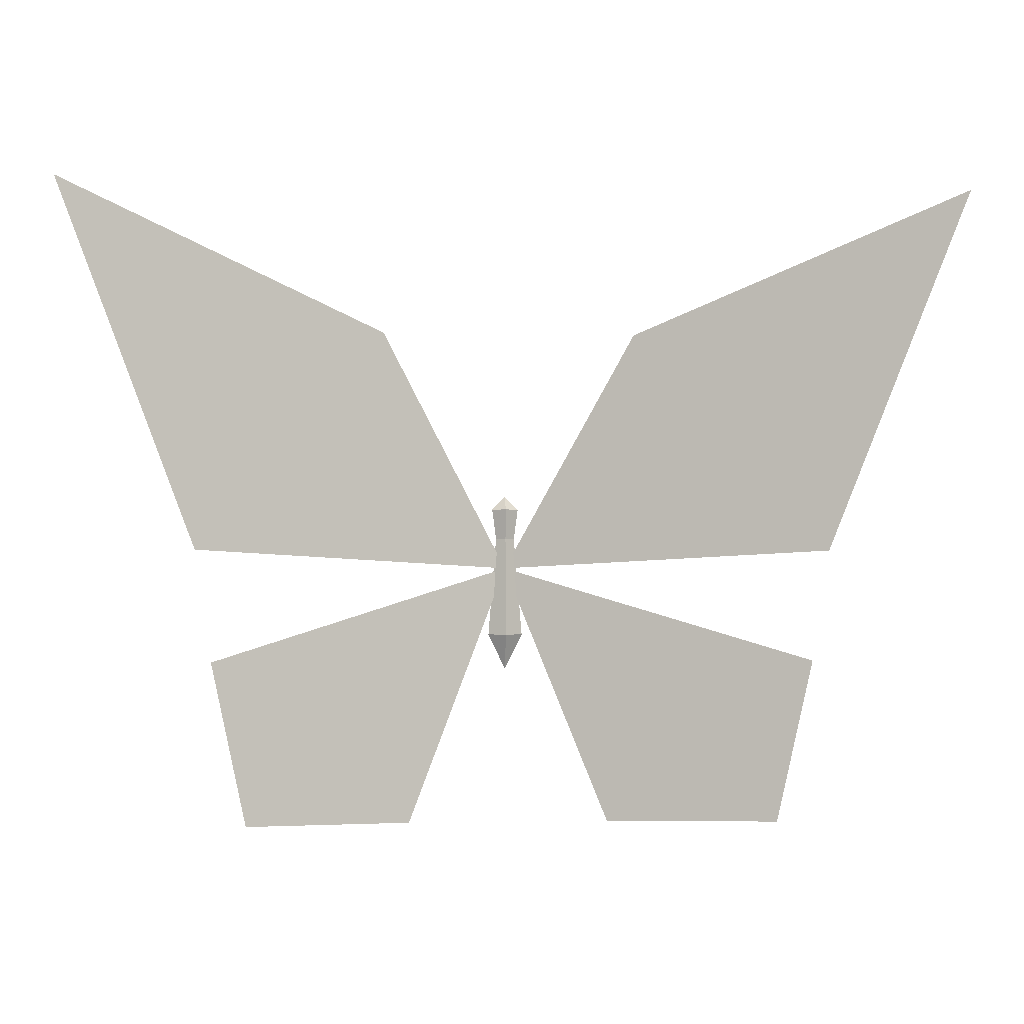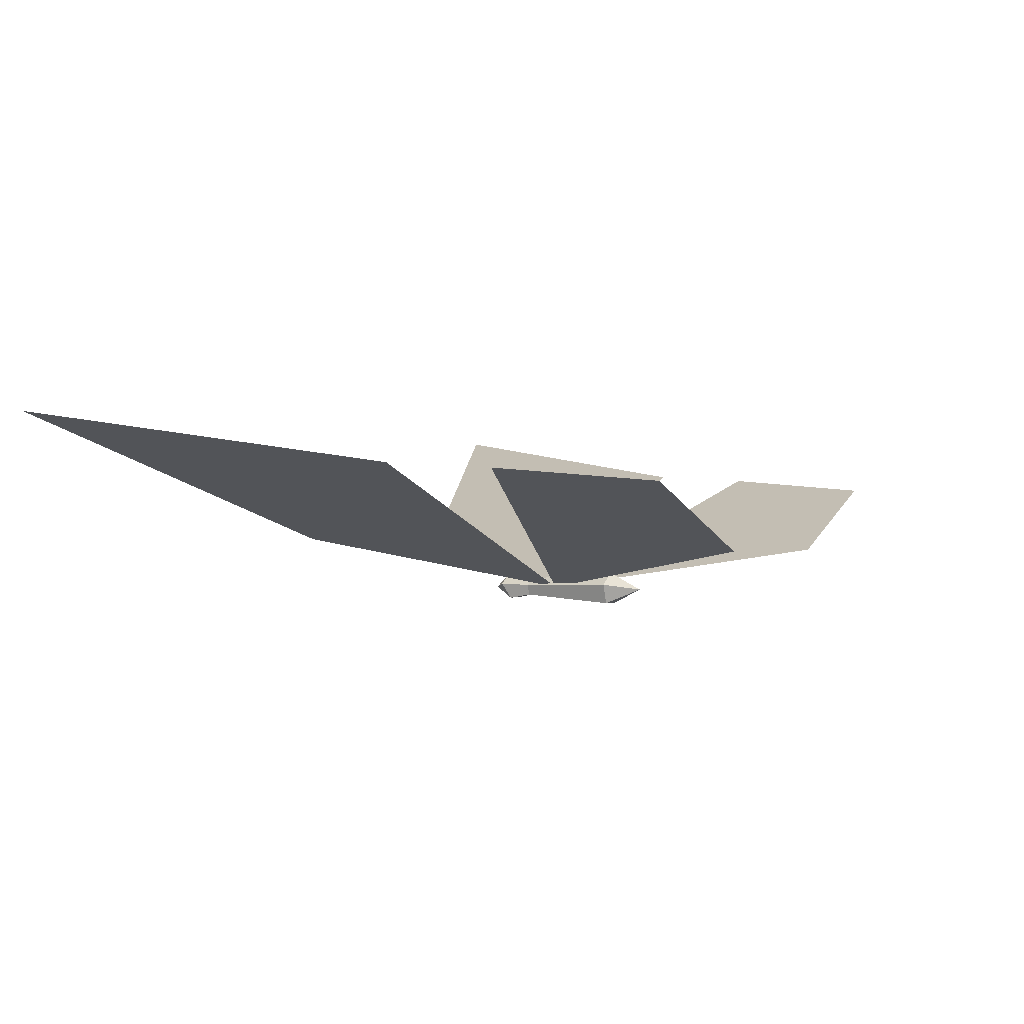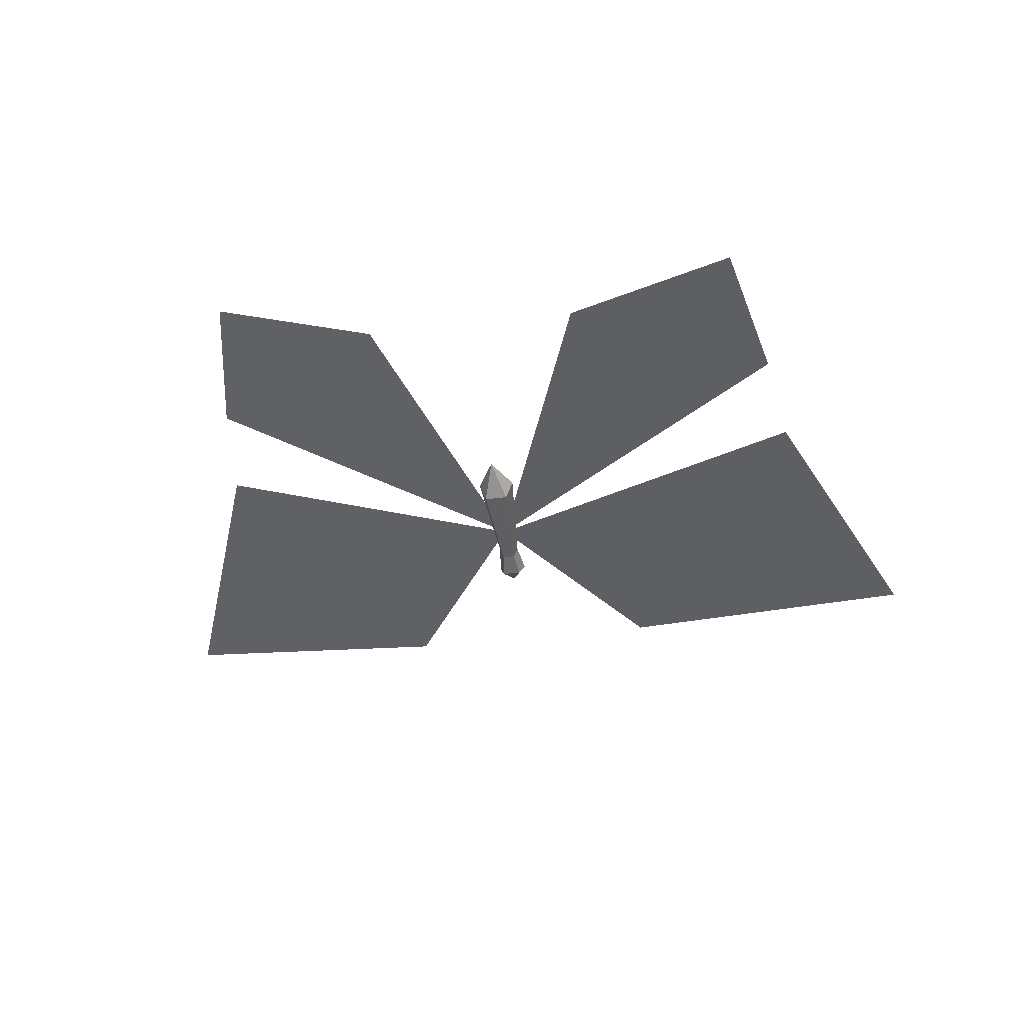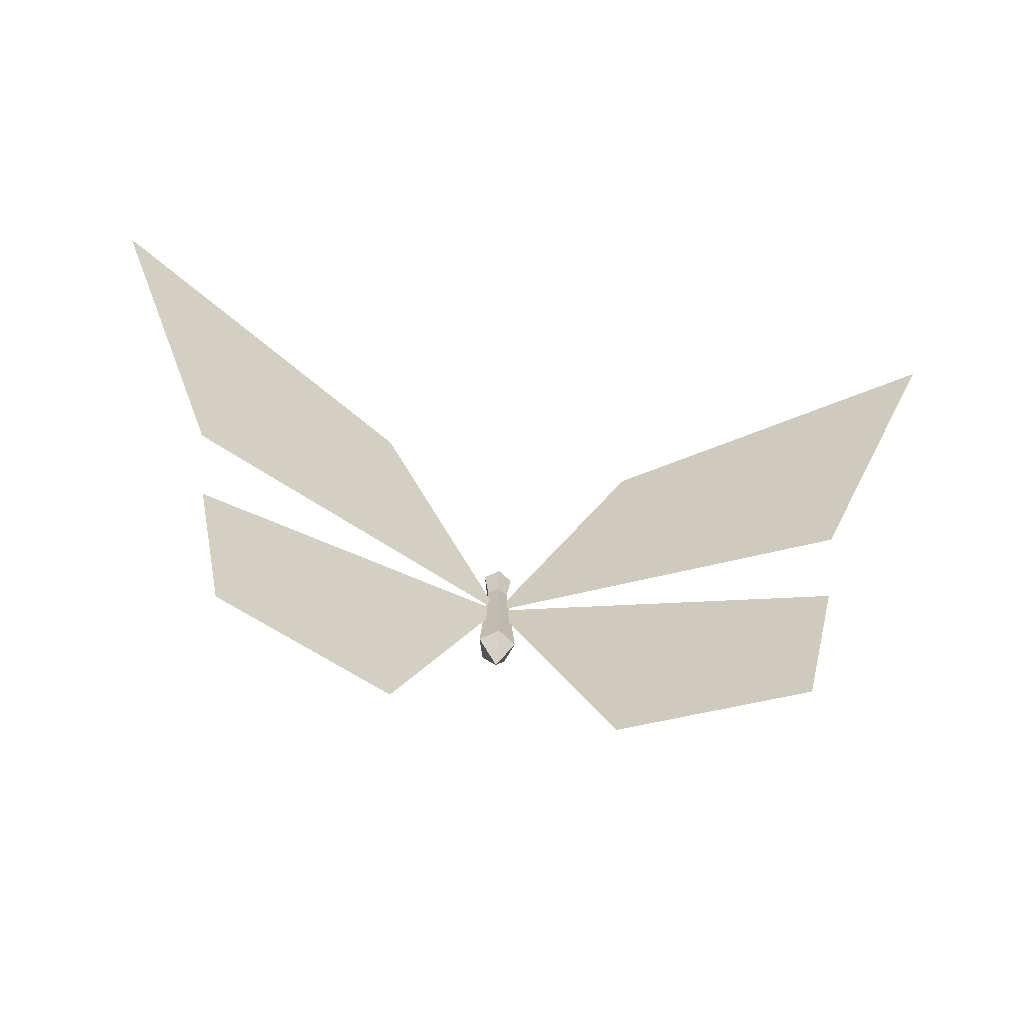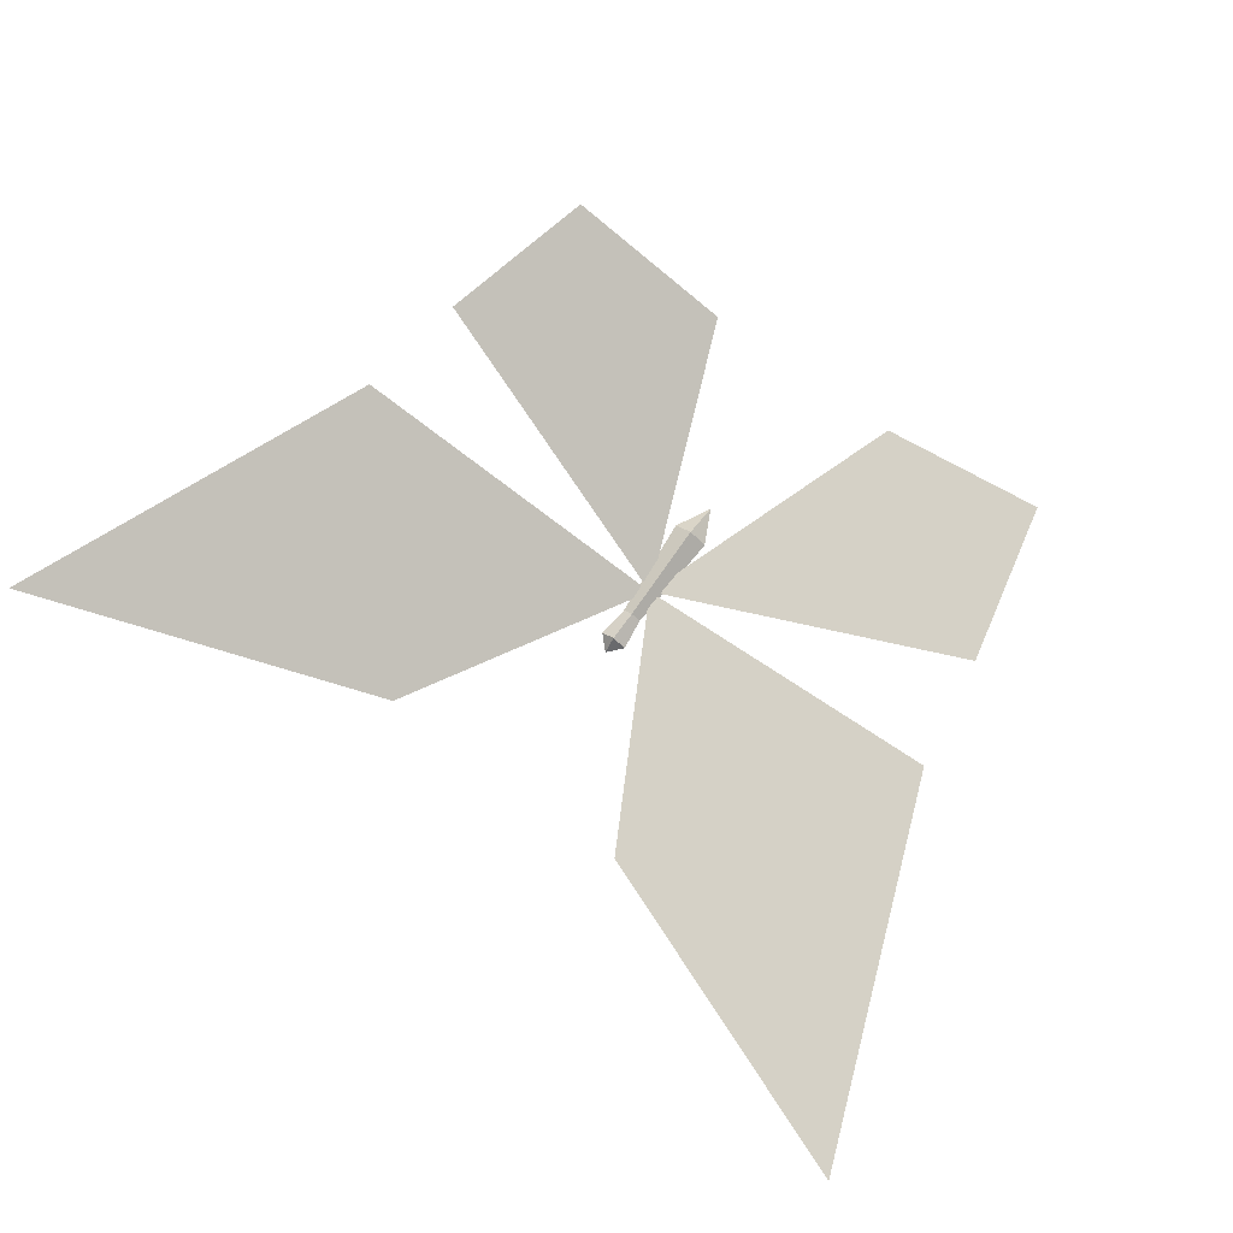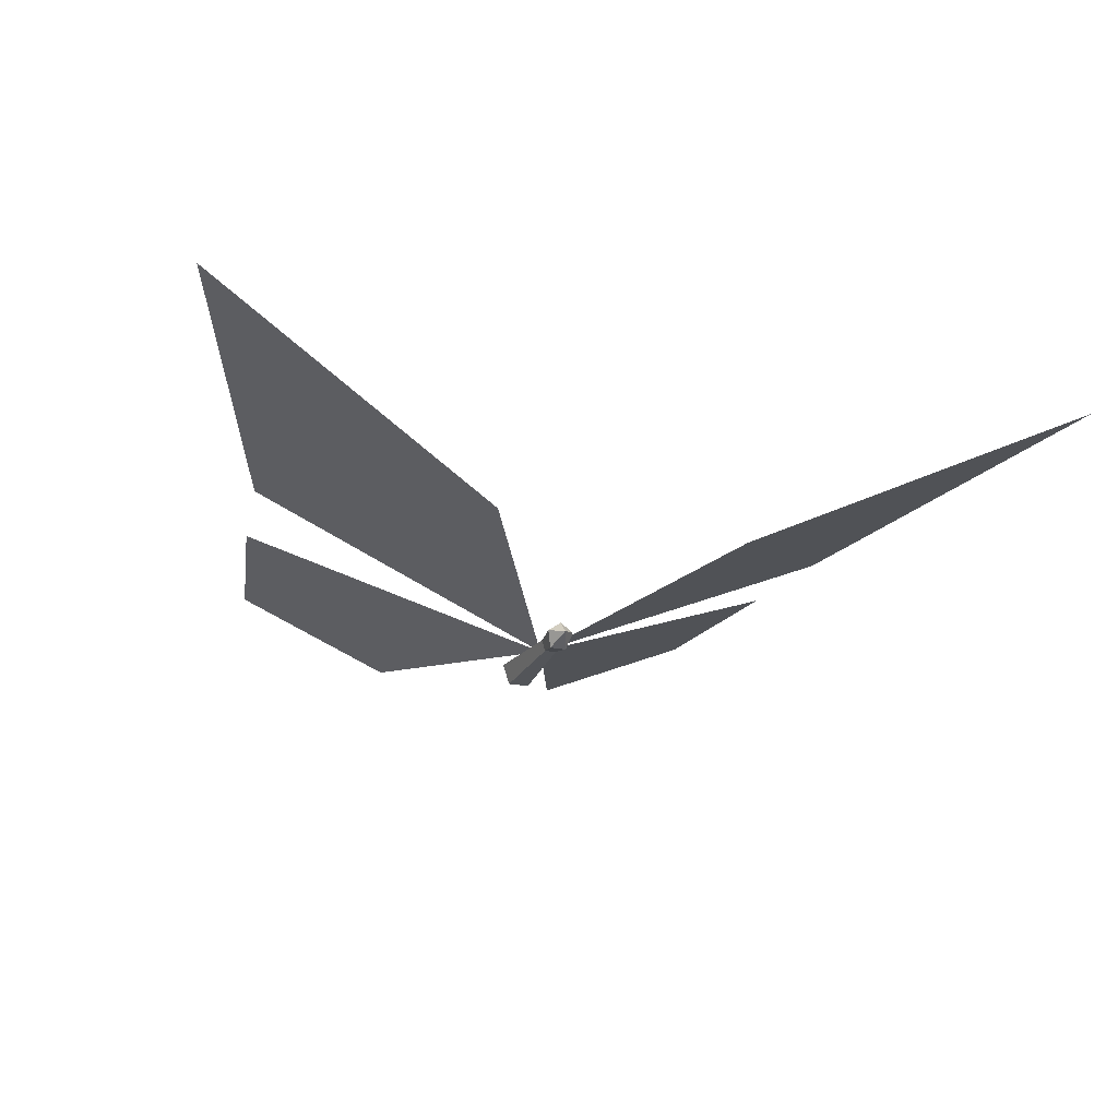
<metadata>
{"format":"obj","ext":"obj","renderer":"f3d","projection":"perspective","resolution":1024,"background":"white","views":[{"elev":-1.9,"azim":-5.2,"up":"+Y"},{"elev":-0.5,"azim":-60.0,"up":"+Z"},{"elev":-44.2,"azim":7.7,"up":"+Z"},{"elev":-63.6,"azim":-10.4,"up":"+Y"},{"elev":76.2,"azim":-144.5,"up":"+Z"},{"elev":-20.5,"azim":159.7,"up":"+Z"}]}
</metadata>
<code>
g butterfly
v -0.003517 0.0308 -0.005413
v -6.985e-10 0.0401 -0.0003515
v -0.005691 0.03429 0.001278
v 0.003517 0.0308 -0.005413
v -6.985e-10 0.0401 -0.0003515
v -0.003517 0.0308 -0.005413
v 0.005691 0.03429 0.001278
v -6.985e-10 0.03429 0.005413
v -6.985e-10 0.0401 -0.0003515
v 0.003517 0.0308 -0.005413
v 0.005691 0.03429 0.001278
v -6.985e-10 0.0401 -0.0003515
v -6.985e-10 0.03429 0.005413
v -0.005691 0.03429 0.001278
v -6.985e-10 0.0401 -0.0003515
v -0.007401 -0.02117 0.001662
v -6.985e-10 -0.02117 0.007039
v -6.985e-10 -0.03629 -0.000539
v 0.004574 -0.02117 -0.007039
v -0.004574 -0.02117 -0.007039
v -6.985e-10 -0.03629 -0.000539
v -6.985e-10 -0.02117 0.007039
v 0.007401 -0.02117 0.001662
v -6.985e-10 -0.03629 -0.000539
v -0.004574 -0.02117 -0.007039
v -0.007401 -0.02117 0.001662
v -6.985e-10 -0.03629 -0.000539
v 0.007401 -0.02117 0.001662
v 0.004574 -0.02117 -0.007039
v -6.985e-10 -0.03629 -0.000539
v -6.985e-10 0.03429 0.005413
v -6.985e-10 0.02117 0.003784
v -0.003979 0.02117 0.0008933
v -0.005691 0.03429 0.001278
v 0.003517 0.0308 -0.005413
v 0.002459 0.02117 -0.003784
v 0.003979 0.02117 0.0008933
v 0.005691 0.03429 0.001278
v -0.005691 0.03429 0.001278
v -0.003979 0.02117 0.0008933
v -0.002459 0.02117 -0.003784
v -0.003517 0.0308 -0.005413
v -0.003517 0.0308 -0.005413
v -0.002459 0.02117 -0.003784
v 0.002459 0.02117 -0.003784
v 0.003517 0.0308 -0.005413
v 0.002459 0.02117 -0.003784
v 0.004574 -0.02117 -0.007039
v 0.007401 -0.02117 0.001662
v 0.003979 0.02117 0.0008933
v -0.003979 0.02117 0.0008933
v -0.007401 -0.02117 0.001662
v -0.004574 -0.02117 -0.007039
v -0.002459 0.02117 -0.003784
v -0.002459 0.02117 -0.003784
v -0.004574 -0.02117 -0.007039
v 0.004574 -0.02117 -0.007039
v 0.002459 0.02117 -0.003784
v -6.985e-10 0.02117 0.003784
v -6.985e-10 -0.02117 0.007039
v -0.007401 -0.02117 0.001662
v -0.003979 0.02117 0.0008933
v -0.1126 -0.1002 0.04665
v -0.127 -0.03135 0.05262
v -6.985e-10 0.008198 1.336e-09
v -0.04327 -0.1023 0.01792
v -0.1338 0.01548 0.05541
v -0.1895 0.1665 0.07851
v -0.05481 0.1103 0.0227
v -6.985e-10 0.008198 1.336e-09
v -6.985e-10 0.03429 0.005413
v 0.005691 0.03429 0.001278
v 0.003979 0.02117 0.0008933
v -6.985e-10 0.02117 0.003784
v 0.1338 0.01548 0.05541
v 0.1895 0.1665 0.07851
v 0.05481 0.1103 0.0227
v -6.985e-10 0.008198 1.336e-09
v 0.1126 -0.1002 0.04665
v 0.04327 -0.1023 0.01792
v -6.985e-10 0.008198 1.336e-09
v 0.127 -0.03135 0.05262
v -6.985e-10 0.02117 0.003784
v 0.003979 0.02117 0.0008933
v 0.007401 -0.02117 0.001662
v -6.985e-10 -0.02117 0.007039
v 0.1126 -0.1002 0.04665
v 0.127 -0.03135 0.05262
v -6.985e-10 0.008198 1.336e-09
v 0.04327 -0.1023 0.01792
v 0.1338 0.01548 0.05541
v -6.985e-10 0.008198 1.336e-09
v 0.05481 0.1103 0.0227
v 0.1895 0.1665 0.07851
v -0.1338 0.01548 0.05541
v -6.985e-10 0.008198 1.336e-09
v -0.05481 0.1103 0.0227
v -0.1895 0.1665 0.07851
v -0.1126 -0.1002 0.04665
v -0.04327 -0.1023 0.01792
v -6.985e-10 0.008198 1.336e-09
v -0.127 -0.03135 0.05262
f 2 1 3
f 5 4 6
f 8 7 9
f 11 10 12
f 14 13 15
f 17 16 18
f 20 19 21
f 23 22 24
f 26 25 27
f 29 28 30
f 32 31 33
f 33 31 34
f 36 35 37
f 37 35 38
f 40 39 41
f 41 39 42
f 44 43 45
f 45 43 46
f 48 47 49
f 49 47 50
f 52 51 53
f 53 51 54
f 56 55 57
f 57 55 58
f 60 59 61
f 61 59 62
f 64 63 65
f 65 63 66
f 68 67 69
f 69 67 70
f 72 71 73
f 73 71 74
f 76 75 77
f 77 75 78
f 80 79 81
f 81 79 82
f 84 83 85
f 85 83 86
f 88 87 89
f 89 87 90
f 92 91 93
f 93 91 94
f 96 95 97
f 97 95 98
f 100 99 101
f 101 99 102

</code>
